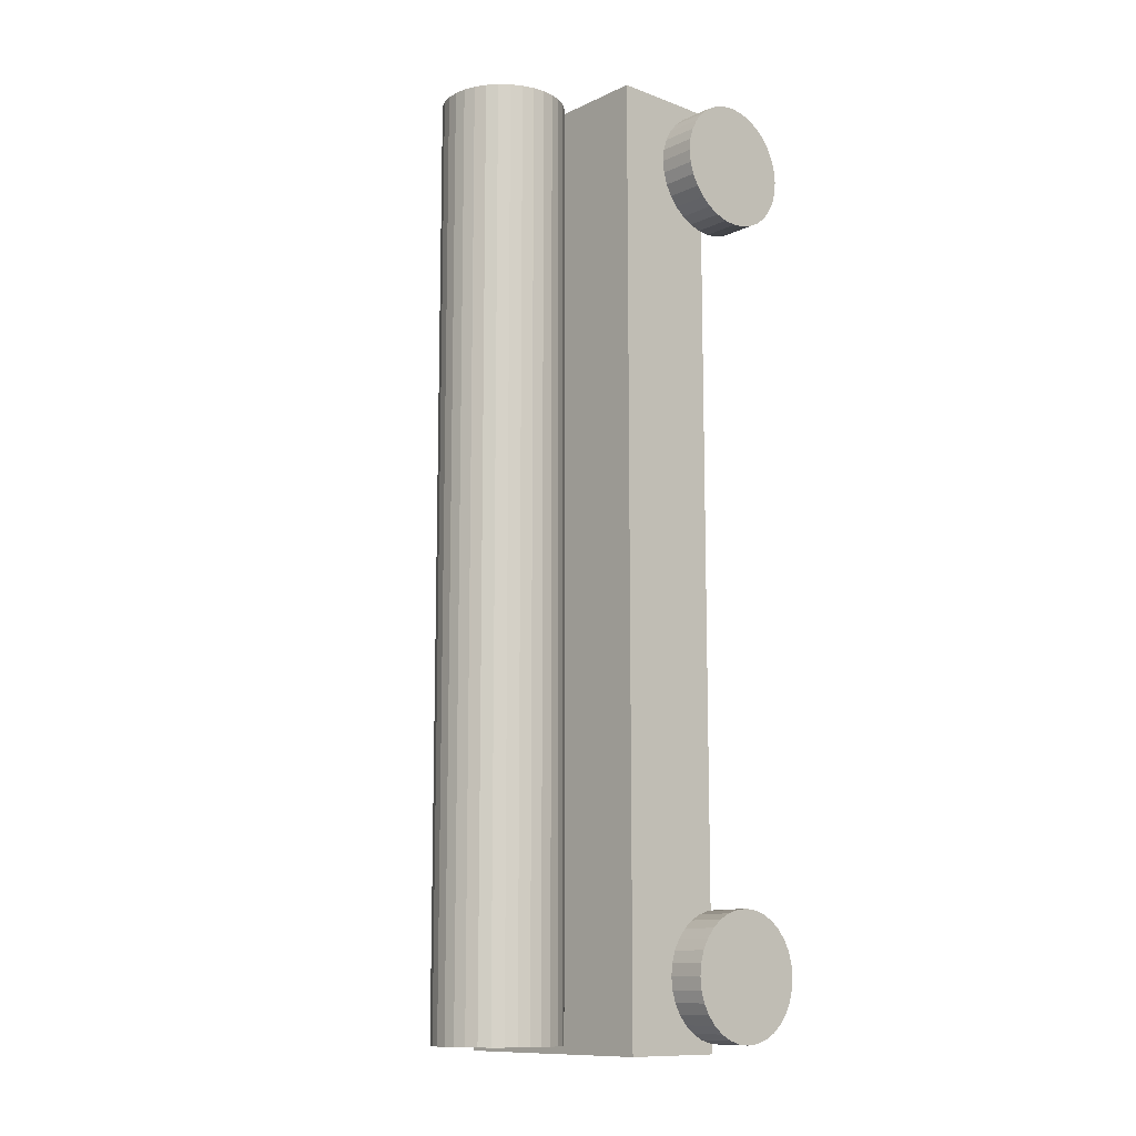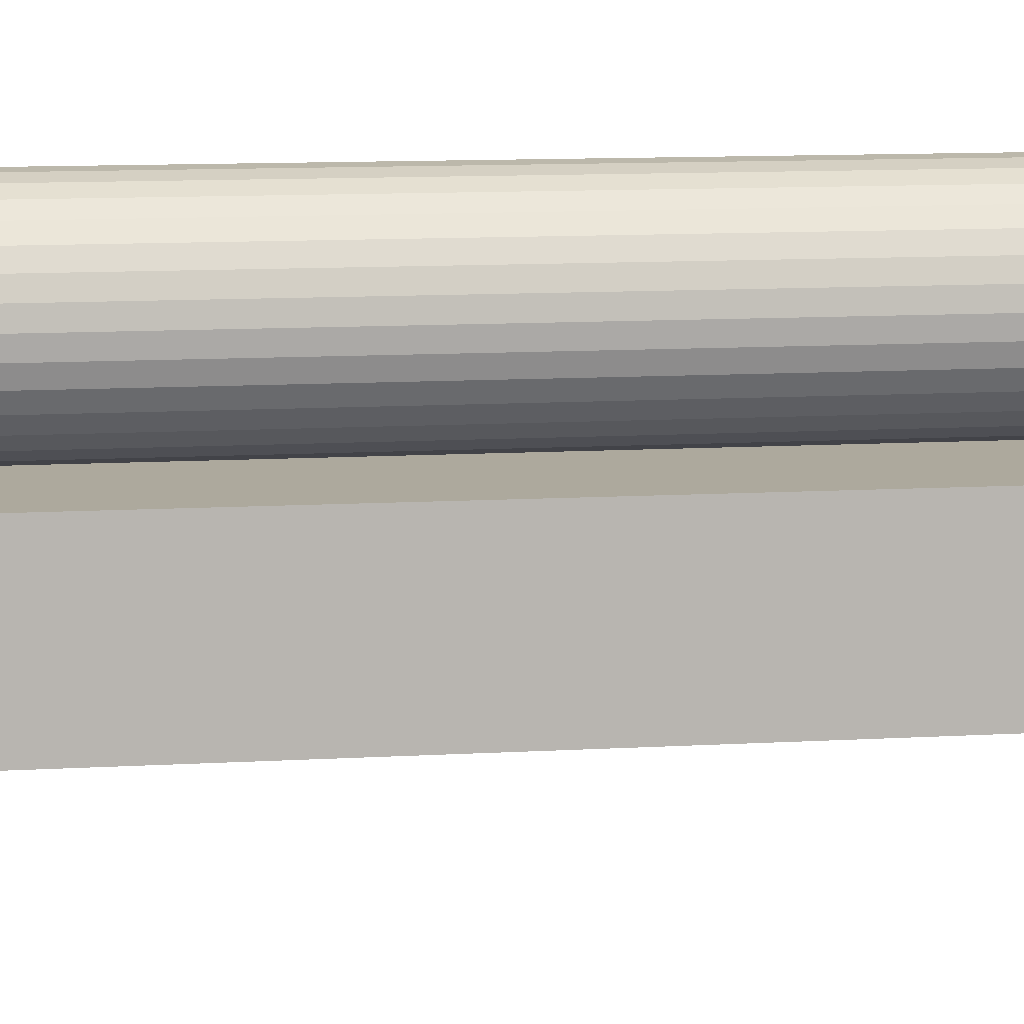
<metadata>
{"format":"obj","ext":"obj","renderer":"f3d","projection":"perspective","resolution":1024,"background":"white","views":[{"elev":-11.6,"azim":-131.9,"up":"+Z"},{"elev":8.9,"azim":-100.1,"up":"+Y"}]}
</metadata>
<code>
o truck_Cube
v 0.06534 0.05583 -0.2689
v 0.06534 -0.003589 -0.2689
v 0.06534 0.05583 0.2732
v 0.06534 -0.003589 0.2732
v 0.0879 -0.0149 -0.2632
v 0.06634 -0.0149 -0.2632
v 0.0879 -0.007891 -0.2639
v 0.06634 -0.007891 -0.2639
v 0.0879 -0.00088 -0.2632
v 0.06634 -0.00088 -0.2632
v 0.06634 -0.007891 0.1984
v 0.0879 -0.007891 0.1984
v 0.06634 -0.0149 0.1991
v 0.0879 -0.0149 0.1991
v 0.06634 -0.02164 0.2011
v 0.0879 -0.02164 0.2011
v 0.06634 -0.02786 0.2044
v 0.0879 -0.02786 0.2044
v 0.06634 -0.0333 0.2089
v 0.0879 -0.0333 0.2089
v 0.06634 -0.03777 0.2143
v 0.0879 -0.03777 0.2143
v 0.06634 -0.04109 0.2206
v 0.0879 -0.04109 0.2206
v 0.06634 -0.04314 0.2273
v 0.0879 -0.04314 0.2273
v 0.06634 -0.04383 0.2343
v 0.0879 -0.04383 0.2343
v 0.06634 -0.04314 0.2413
v 0.0879 -0.04314 0.2413
v 0.06634 -0.04109 0.2481
v 0.0879 -0.04109 0.2481
v 0.06634 -0.03777 0.2543
v 0.0879 -0.03777 0.2543
v 0.06634 -0.0333 0.2597
v 0.0879 -0.0333 0.2597
v 0.06634 -0.02786 0.2642
v 0.0879 -0.02786 0.2642
v 0.06634 -0.02164 0.2675
v 0.0879 -0.02164 0.2675
v 0.06634 -0.0149 0.2696
v 0.0879 -0.0149 0.2696
v 0.06634 -0.007891 0.2702
v 0.0879 -0.007891 0.2702
v 0.06634 -0.00088 0.2696
v 0.0879 -0.00088 0.2696
v 0.06634 0.005862 0.2675
v 0.0879 0.005862 0.2675
v 0.06634 0.01208 0.2642
v 0.0879 0.01208 0.2642
v 0.06634 0.01752 0.2597
v 0.0879 0.01752 0.2597
v 0.06634 0.02199 0.2543
v 0.0879 0.02199 0.2543
v 0.06634 0.02531 0.2481
v 0.0879 0.02531 0.2481
v 0.06634 0.02736 0.2413
v 0.0879 0.02736 0.2413
v 0.06634 0.02805 0.2343
v 0.0879 0.02805 0.2343
v 0.06634 0.02736 0.2273
v 0.0879 0.02736 0.2273
v 0.06634 0.02531 0.2206
v 0.0879 0.02531 0.2206
v 0.06634 0.02199 0.2143
v 0.0879 0.02199 0.2143
v 0.06634 0.01752 0.2089
v 0.0879 0.01752 0.2089
v 0.06634 0.01208 0.2044
v 0.0879 0.01208 0.2044
v 0.06634 0.005862 0.2011
v 0.0879 0.005862 0.2011
v 0.06634 -0.00088 0.1991
v 0.0879 -0.00088 0.1991
v 0.0879 0.005862 -0.2612
v 0.06634 0.005862 -0.2612
v 0.0879 0.01208 -0.2579
v 0.06634 0.01208 -0.2579
v 0.0879 0.01752 -0.2534
v 0.06634 0.01752 -0.2534
v 0.0879 0.02199 -0.248
v 0.06634 0.02199 -0.248
v 0.0879 0.02531 -0.2417
v 0.06634 0.02531 -0.2417
v 0.0879 0.02736 -0.235
v 0.06634 0.02736 -0.235
v 0.0879 0.02805 -0.228
v 0.06634 0.02805 -0.228
v 0.0879 0.02736 -0.221
v 0.06634 0.02736 -0.221
v 0.0879 0.02531 -0.2142
v 0.06634 0.02531 -0.2142
v 0.0879 0.02199 -0.208
v 0.06634 0.02199 -0.208
v 0.0879 0.01752 -0.2026
v 0.06634 0.01752 -0.2026
v 0.0879 0.01208 -0.1981
v 0.06634 0.01208 -0.1981
v 0.0879 0.005862 -0.1948
v 0.06634 0.005862 -0.1948
v 0.0879 -0.00088 -0.1927
v 0.06634 -0.00088 -0.1927
v 0.0879 -0.007891 -0.1921
v 0.06634 -0.007891 -0.1921
v 0.0879 -0.0149 -0.1927
v 0.06634 -0.0149 -0.1927
v 0.0879 -0.02164 -0.1948
v 0.06634 -0.02164 -0.1948
v 0.0879 -0.02786 -0.1981
v 0.06634 -0.02786 -0.1981
v 0.0879 -0.0333 -0.2026
v 0.06634 -0.0333 -0.2026
v 0.0879 -0.03777 -0.208
v 0.06634 -0.03777 -0.208
v 0.0879 -0.04109 -0.2142
v 0.06634 -0.04109 -0.2142
v 0.0879 -0.04314 -0.221
v 0.06634 -0.04314 -0.221
v 0.0879 -0.04383 -0.228
v 0.06634 -0.04383 -0.228
v 0.0879 -0.04314 -0.235
v 0.06634 -0.04314 -0.235
v 0.0879 -0.04109 -0.2417
v 0.06634 -0.04109 -0.2417
v 0.0879 -0.03777 -0.248
v 0.06634 -0.03777 -0.248
v 0.0879 -0.0333 -0.2534
v 0.06634 -0.0333 -0.2534
v 0.0879 -0.02786 -0.2579
v 0.06634 -0.02786 -0.2579
v 0.0879 -0.02164 -0.2612
v 0.06634 -0.02164 -0.2612
v -0.06534 0.05583 -0.2689
v -0.06534 -0.003589 -0.2689
v -0.06534 0.05583 0.2732
v -0.06534 -0.003589 0.2732
v -0.0879 -0.0149 -0.2632
v -0.06634 -0.0149 -0.2632
v -0.0879 -0.007891 -0.2639
v -0.06634 -0.007891 -0.2639
v -0.0879 -0.00088 -0.2632
v -0.06634 -0.00088 -0.2632
v -0.06634 -0.007891 0.1984
v -0.0879 -0.007891 0.1984
v -0.06634 -0.0149 0.1991
v -0.0879 -0.0149 0.1991
v -0.06634 -0.02164 0.2011
v -0.0879 -0.02164 0.2011
v -0.06634 -0.02786 0.2044
v -0.0879 -0.02786 0.2044
v -0.06634 -0.0333 0.2089
v -0.0879 -0.0333 0.2089
v -0.06634 -0.03777 0.2143
v -0.0879 -0.03777 0.2143
v -0.06634 -0.04109 0.2206
v -0.0879 -0.04109 0.2206
v -0.06634 -0.04314 0.2273
v -0.0879 -0.04314 0.2273
v -0.06634 -0.04383 0.2343
v -0.0879 -0.04383 0.2343
v -0.06634 -0.04314 0.2413
v -0.0879 -0.04314 0.2413
v -0.06634 -0.04109 0.2481
v -0.0879 -0.04109 0.2481
v -0.06634 -0.03777 0.2543
v -0.0879 -0.03777 0.2543
v -0.06634 -0.0333 0.2597
v -0.0879 -0.0333 0.2597
v -0.06634 -0.02786 0.2642
v -0.0879 -0.02786 0.2642
v -0.06634 -0.02164 0.2675
v -0.0879 -0.02164 0.2675
v -0.06634 -0.0149 0.2696
v -0.0879 -0.0149 0.2696
v -0.06634 -0.007891 0.2702
v -0.0879 -0.007891 0.2702
v -0.06634 -0.00088 0.2696
v -0.0879 -0.00088 0.2696
v -0.06634 0.005862 0.2675
v -0.0879 0.005862 0.2675
v -0.06634 0.01208 0.2642
v -0.0879 0.01208 0.2642
v -0.06634 0.01752 0.2597
v -0.0879 0.01752 0.2597
v -0.06634 0.02199 0.2543
v -0.0879 0.02199 0.2543
v -0.06634 0.02531 0.2481
v -0.0879 0.02531 0.2481
v -0.06634 0.02736 0.2413
v -0.0879 0.02736 0.2413
v -0.06634 0.02805 0.2343
v -0.0879 0.02805 0.2343
v -0.06634 0.02736 0.2273
v -0.0879 0.02736 0.2273
v -0.06634 0.02531 0.2206
v -0.0879 0.02531 0.2206
v -0.06634 0.02199 0.2143
v -0.0879 0.02199 0.2143
v -0.06634 0.01752 0.2089
v -0.0879 0.01752 0.2089
v -0.06634 0.01208 0.2044
v -0.0879 0.01208 0.2044
v -0.06634 0.005862 0.2011
v -0.0879 0.005862 0.2011
v -0.06634 -0.00088 0.1991
v -0.0879 -0.00088 0.1991
v -0.0879 0.005862 -0.2612
v -0.06634 0.005862 -0.2612
v -0.0879 0.01208 -0.2579
v -0.06634 0.01208 -0.2579
v -0.0879 0.01752 -0.2534
v -0.06634 0.01752 -0.2534
v -0.0879 0.02199 -0.248
v -0.06634 0.02199 -0.248
v -0.0879 0.02531 -0.2417
v -0.06634 0.02531 -0.2417
v -0.0879 0.02736 -0.235
v -0.06634 0.02736 -0.235
v -0.0879 0.02805 -0.228
v -0.06634 0.02805 -0.228
v -0.0879 0.02736 -0.221
v -0.06634 0.02736 -0.221
v -0.0879 0.02531 -0.2142
v -0.06634 0.02531 -0.2142
v -0.0879 0.02199 -0.208
v -0.06634 0.02199 -0.208
v -0.0879 0.01752 -0.2026
v -0.06634 0.01752 -0.2026
v -0.0879 0.01208 -0.1981
v -0.06634 0.01208 -0.1981
v -0.0879 0.005862 -0.1948
v -0.06634 0.005862 -0.1948
v -0.0879 -0.00088 -0.1927
v -0.06634 -0.00088 -0.1927
v -0.0879 -0.007891 -0.1921
v -0.06634 -0.007891 -0.1921
v -0.0879 -0.0149 -0.1927
v -0.06634 -0.0149 -0.1927
v -0.0879 -0.02164 -0.1948
v -0.06634 -0.02164 -0.1948
v -0.0879 -0.02786 -0.1981
v -0.06634 -0.02786 -0.1981
v -0.0879 -0.0333 -0.2026
v -0.06634 -0.0333 -0.2026
v -0.0879 -0.03777 -0.208
v -0.06634 -0.03777 -0.208
v -0.0879 -0.04109 -0.2142
v -0.06634 -0.04109 -0.2142
v -0.0879 -0.04314 -0.221
v -0.06634 -0.04314 -0.221
v -0.0879 -0.04383 -0.228
v -0.06634 -0.04383 -0.228
v -0.0879 -0.04314 -0.235
v -0.06634 -0.04314 -0.235
v -0.0879 -0.04109 -0.2417
v -0.06634 -0.04109 -0.2417
v -0.0879 -0.03777 -0.248
v -0.06634 -0.03777 -0.248
v -0.0879 -0.0333 -0.2534
v -0.06634 -0.0333 -0.2534
v -0.0879 -0.02786 -0.2579
v -0.06634 -0.02786 -0.2579
v -0.0879 -0.02164 -0.2612
v -0.06634 -0.02164 -0.2612
v 0.01365 0.1261 0.2681
v 0.01365 0.1261 -0.2638
v 0.00696 0.1281 0.2681
v 0.00696 0.1281 -0.2638
v 0 0.1288 0.2681
v 0 0.1288 -0.2638
v 0.01982 0.1228 -0.2638
v 0.01982 0.1228 0.2681
v 0.02523 0.1184 -0.2638
v 0.02523 0.1184 0.2681
v 0.02966 0.1129 -0.2638
v 0.02966 0.1129 0.2681
v 0.03296 0.1068 -0.2638
v 0.03296 0.1068 0.2681
v 0.03499 0.1001 -0.2638
v 0.03499 0.1001 0.2681
v 0.03568 0.09312 -0.2638
v 0.03568 0.09312 0.2681
v 0.03499 0.08617 -0.2638
v 0.03499 0.08617 0.2681
v 0.03296 0.07947 -0.2638
v 0.03296 0.07947 0.2681
v 0.02966 0.0733 -0.2638
v 0.02966 0.0733 0.2681
v 0.02523 0.0679 -0.2638
v 0.02523 0.0679 0.2681
v 0.01982 0.06346 -0.2638
v 0.01982 0.06346 0.2681
v 0.01365 0.06017 -0.2638
v 0.01365 0.06017 0.2681
v 0.00696 0.05813 -0.2638
v 0.00696 0.05813 0.2681
v 0 0.05745 -0.2638
v 0 0.05745 0.2681
v -0.00696 0.05813 -0.2638
v -0.00696 0.05813 0.2681
v -0.01365 0.06017 -0.2638
v -0.01365 0.06017 0.2681
v -0.01982 0.06346 -0.2638
v -0.01982 0.06346 0.2681
v -0.02523 0.0679 -0.2638
v -0.02523 0.0679 0.2681
v -0.02966 0.0733 -0.2638
v -0.02966 0.0733 0.2681
v -0.03296 0.07947 -0.2638
v -0.03296 0.07947 0.2681
v -0.03499 0.08617 -0.2638
v -0.03499 0.08617 0.2681
v -0.03568 0.09312 -0.2638
v -0.03568 0.09312 0.2681
v -0.03499 0.1001 -0.2638
v -0.03499 0.1001 0.2681
v -0.03296 0.1068 -0.2638
v -0.03296 0.1068 0.2681
v -0.02966 0.1129 -0.2638
v -0.02966 0.1129 0.2681
v -0.02523 0.1184 -0.2638
v -0.02523 0.1184 0.2681
v -0.01982 0.1228 -0.2638
v -0.01982 0.1228 0.2681
v -0.01365 0.1261 -0.2638
v -0.01365 0.1261 0.2681
v -0.00696 0.1281 -0.2638
v -0.00696 0.1281 0.2681
f 130 131 132
f 6 7 8
f 130 127 129
f 134 1 2
f 1 4 2
f 13 12 11
f 132 5 6
f 15 14 13
f 136 2 4
f 17 16 15
f 4 135 136
f 19 18 17
f 124 125 126
f 21 20 19
f 122 123 124
f 23 22 21
f 120 121 122
f 23 26 24
f 118 119 120
f 25 28 26
f 116 117 118
f 29 28 27
f 114 115 116
f 29 32 30
f 112 113 114
f 33 32 31
f 112 109 111
f 35 34 33
f 110 107 109
f 37 36 35
f 108 105 107
f 37 40 38
f 104 105 106
f 39 42 40
f 102 103 104
f 41 44 42
f 102 99 101
f 45 44 43
f 100 97 99
f 47 46 45
f 98 95 97
f 47 50 48
f 94 95 96
f 49 52 50
f 92 93 94
f 53 52 51
f 90 91 92
f 55 54 53
f 90 87 89
f 57 56 55
f 86 87 88
f 57 60 58
f 84 85 86
f 61 60 59
f 82 83 84
f 63 62 61
f 80 81 82
f 65 64 63
f 78 79 80
f 67 66 65
f 10 75 76
f 76 77 78
f 69 68 67
f 8 9 10
f 87 79 7
f 71 70 69
f 28 44 60
f 102 118 6
f 73 72 71
f 128 125 127
f 11 74 73
f 61 45 29
f 263 262 264
f 139 138 140
f 262 259 260
f 136 133 134
f 144 145 143
f 137 264 138
f 146 147 145
f 148 149 147
f 150 151 149
f 257 256 258
f 152 153 151
f 255 254 256
f 154 155 153
f 253 252 254
f 156 157 155
f 251 250 252
f 157 160 159
f 250 247 248
f 159 162 161
f 247 246 248
f 161 164 163
f 245 244 246
f 164 165 163
f 244 241 242
f 166 167 165
f 242 239 240
f 168 169 167
f 240 237 238
f 169 172 171
f 238 235 236
f 171 174 173
f 235 234 236
f 173 176 175
f 233 232 234
f 176 177 175
f 231 230 232
f 177 180 179
f 230 227 228
f 179 182 181
f 228 225 226
f 181 184 183
f 225 224 226
f 184 185 183
f 223 222 224
f 186 187 185
f 222 219 220
f 188 189 187
f 219 218 220
f 190 191 189
f 217 216 218
f 192 193 191
f 215 214 216
f 194 195 193
f 213 212 214
f 196 197 195
f 212 209 210
f 198 199 197
f 207 142 208
f 209 208 210
f 200 201 199
f 141 140 142
f 231 247 263
f 202 203 201
f 172 164 148
f 230 222 142
f 204 205 203
f 260 257 258
f 206 143 205
f 205 157 173
f 267 266 268
f 269 268 270
f 265 271 266
f 272 273 271
f 273 276 275
f 276 277 275
f 278 279 277
f 280 281 279
f 282 283 281
f 284 285 283
f 286 287 285
f 288 289 287
f 289 292 291
f 292 293 291
f 294 295 293
f 295 298 297
f 298 299 297
f 300 301 299
f 301 304 303
f 304 305 303
f 305 308 307
f 308 309 307
f 310 311 309
f 312 313 311
f 314 315 313
f 316 317 315
f 318 319 317
f 320 321 319
f 322 323 321
f 324 325 323
f 295 311 327
f 326 327 325
f 328 270 327
f 288 280 272
f 135 1 133
f 130 129 131
f 6 5 7
f 130 128 127
f 134 133 1
f 1 3 4
f 13 14 12
f 132 131 5
f 15 16 14
f 136 134 2
f 17 18 16
f 4 3 135
f 19 20 18
f 124 123 125
f 21 22 20
f 122 121 123
f 23 24 22
f 120 119 121
f 23 25 26
f 118 117 119
f 25 27 28
f 116 115 117
f 29 30 28
f 114 113 115
f 29 31 32
f 112 111 113
f 33 34 32
f 112 110 109
f 35 36 34
f 110 108 107
f 37 38 36
f 108 106 105
f 37 39 40
f 104 103 105
f 39 41 42
f 102 101 103
f 41 43 44
f 102 100 99
f 45 46 44
f 100 98 97
f 47 48 46
f 98 96 95
f 47 49 50
f 94 93 95
f 49 51 52
f 92 91 93
f 53 54 52
f 90 89 91
f 55 56 54
f 90 88 87
f 57 58 56
f 86 85 87
f 57 59 60
f 84 83 85
f 61 62 60
f 82 81 83
f 63 64 62
f 80 79 81
f 65 66 64
f 78 77 79
f 67 68 66
f 10 9 75
f 76 75 77
f 69 70 68
f 8 7 9
f 7 5 131
f 131 129 7
f 129 127 7
f 127 125 119
f 125 123 119
f 123 121 119
f 119 117 115
f 115 113 119
f 113 111 119
f 111 109 107
f 107 105 111
f 105 103 111
f 103 101 95
f 101 99 95
f 99 97 95
f 95 93 91
f 91 89 95
f 89 87 95
f 87 85 83
f 83 81 87
f 81 79 87
f 79 77 7
f 77 75 7
f 75 9 7
f 7 127 119
f 119 111 7
f 111 103 7
f 103 95 7
f 95 87 7
f 71 72 70
f 12 14 16
f 16 18 20
f 20 22 24
f 24 26 28
f 28 30 32
f 32 34 36
f 36 38 40
f 40 42 44
f 44 46 48
f 48 50 52
f 52 54 56
f 56 58 60
f 60 62 64
f 64 66 60
f 66 68 60
f 68 70 12
f 70 72 12
f 72 74 12
f 12 16 28
f 16 20 28
f 20 24 28
f 28 32 36
f 36 40 28
f 40 44 28
f 44 48 60
f 48 52 60
f 52 56 60
f 60 68 12
f 12 28 60
f 6 8 78
f 8 10 78
f 10 76 78
f 78 80 82
f 82 84 86
f 86 88 94
f 88 90 94
f 90 92 94
f 94 96 98
f 98 100 102
f 102 104 106
f 106 108 110
f 110 112 118
f 112 114 118
f 114 116 118
f 118 120 122
f 122 124 126
f 126 128 130
f 130 132 6
f 78 82 86
f 94 98 86
f 98 102 86
f 102 106 118
f 106 110 118
f 118 122 126
f 126 130 118
f 130 6 118
f 6 78 102
f 78 86 102
f 73 74 72
f 128 126 125
f 11 12 74
f 13 11 73
f 73 71 13
f 71 69 13
f 69 67 65
f 65 63 61
f 61 59 53
f 59 57 53
f 57 55 53
f 53 51 49
f 49 47 53
f 47 45 53
f 45 43 41
f 41 39 37
f 37 35 33
f 33 31 29
f 29 27 25
f 25 23 21
f 21 19 17
f 17 15 21
f 15 13 21
f 69 65 13
f 65 61 13
f 45 41 29
f 41 37 29
f 37 33 29
f 29 25 13
f 25 21 13
f 61 53 45
f 13 61 29
f 263 261 262
f 139 137 138
f 262 261 259
f 136 135 133
f 144 146 145
f 137 263 264
f 146 148 147
f 148 150 149
f 150 152 151
f 257 255 256
f 152 154 153
f 255 253 254
f 154 156 155
f 253 251 252
f 156 158 157
f 251 249 250
f 157 158 160
f 250 249 247
f 159 160 162
f 247 245 246
f 161 162 164
f 245 243 244
f 164 166 165
f 244 243 241
f 166 168 167
f 242 241 239
f 168 170 169
f 240 239 237
f 169 170 172
f 238 237 235
f 171 172 174
f 235 233 234
f 173 174 176
f 233 231 232
f 176 178 177
f 231 229 230
f 177 178 180
f 230 229 227
f 179 180 182
f 228 227 225
f 181 182 184
f 225 223 224
f 184 186 185
f 223 221 222
f 186 188 187
f 222 221 219
f 188 190 189
f 219 217 218
f 190 192 191
f 217 215 216
f 192 194 193
f 215 213 214
f 194 196 195
f 213 211 212
f 196 198 197
f 212 211 209
f 198 200 199
f 207 141 142
f 209 207 208
f 200 202 201
f 141 139 140
f 263 137 139
f 139 141 207
f 207 209 215
f 209 211 215
f 211 213 215
f 215 217 219
f 219 221 215
f 221 223 215
f 223 225 227
f 227 229 223
f 229 231 223
f 231 233 235
f 235 237 231
f 237 239 231
f 239 241 243
f 243 245 247
f 247 249 251
f 251 253 255
f 255 257 259
f 259 261 255
f 261 263 255
f 263 139 215
f 139 207 215
f 239 243 231
f 243 247 231
f 247 251 263
f 251 255 263
f 215 223 263
f 223 231 263
f 202 204 203
f 148 146 144
f 144 206 148
f 206 204 148
f 204 202 200
f 200 198 196
f 196 194 192
f 192 190 188
f 188 186 184
f 184 182 180
f 180 178 176
f 176 174 180
f 174 172 180
f 172 170 168
f 168 166 164
f 164 162 160
f 160 158 156
f 156 154 152
f 152 150 148
f 204 200 148
f 200 196 148
f 196 192 188
f 188 184 180
f 172 168 164
f 164 160 148
f 160 156 148
f 156 152 148
f 196 188 148
f 188 180 148
f 180 172 148
f 142 140 262
f 140 138 262
f 138 264 262
f 262 260 254
f 260 258 254
f 258 256 254
f 254 252 250
f 250 248 246
f 246 244 238
f 244 242 238
f 242 240 238
f 238 236 234
f 234 232 230
f 230 228 226
f 226 224 222
f 222 220 214
f 220 218 214
f 218 216 214
f 214 212 210
f 210 208 142
f 254 250 246
f 238 234 230
f 230 226 222
f 214 210 222
f 210 142 222
f 142 262 254
f 254 246 142
f 246 238 142
f 238 230 142
f 204 206 205
f 260 259 257
f 206 144 143
f 205 143 145
f 145 147 205
f 147 149 205
f 149 151 157
f 151 153 157
f 153 155 157
f 157 159 161
f 161 163 165
f 165 167 169
f 169 171 173
f 173 175 177
f 177 179 173
f 179 181 173
f 181 183 185
f 185 187 181
f 187 189 181
f 189 191 197
f 191 193 197
f 193 195 197
f 197 199 201
f 201 203 197
f 203 205 197
f 157 161 173
f 161 165 173
f 165 169 173
f 205 149 157
f 173 181 189
f 189 197 173
f 197 205 173
f 267 265 266
f 269 267 268
f 265 272 271
f 272 274 273
f 273 274 276
f 276 278 277
f 278 280 279
f 280 282 281
f 282 284 283
f 284 286 285
f 286 288 287
f 288 290 289
f 289 290 292
f 292 294 293
f 294 296 295
f 295 296 298
f 298 300 299
f 300 302 301
f 301 302 304
f 304 306 305
f 305 306 308
f 308 310 309
f 310 312 311
f 312 314 313
f 314 316 315
f 316 318 317
f 318 320 319
f 320 322 321
f 322 324 323
f 324 326 325
f 327 270 271
f 270 268 271
f 268 266 271
f 271 273 275
f 275 277 271
f 277 279 271
f 279 281 283
f 283 285 279
f 285 287 279
f 287 289 291
f 291 293 295
f 295 297 299
f 299 301 303
f 303 305 311
f 305 307 311
f 307 309 311
f 311 313 315
f 315 317 319
f 319 321 323
f 323 325 319
f 325 327 319
f 287 291 279
f 291 295 279
f 295 299 311
f 299 303 311
f 311 315 319
f 327 271 295
f 271 279 295
f 311 319 327
f 326 328 327
f 328 269 270
f 272 265 267
f 267 269 328
f 328 326 324
f 324 322 328
f 322 320 328
f 320 318 316
f 316 314 312
f 312 310 308
f 308 306 304
f 304 302 296
f 302 300 296
f 300 298 296
f 296 294 292
f 292 290 296
f 290 288 296
f 288 286 280
f 286 284 280
f 284 282 280
f 280 278 272
f 278 276 272
f 276 274 272
f 272 267 328
f 320 316 312
f 312 308 320
f 308 304 320
f 272 328 304
f 328 320 304
f 304 296 272
f 296 288 272
f 135 3 1

</code>
